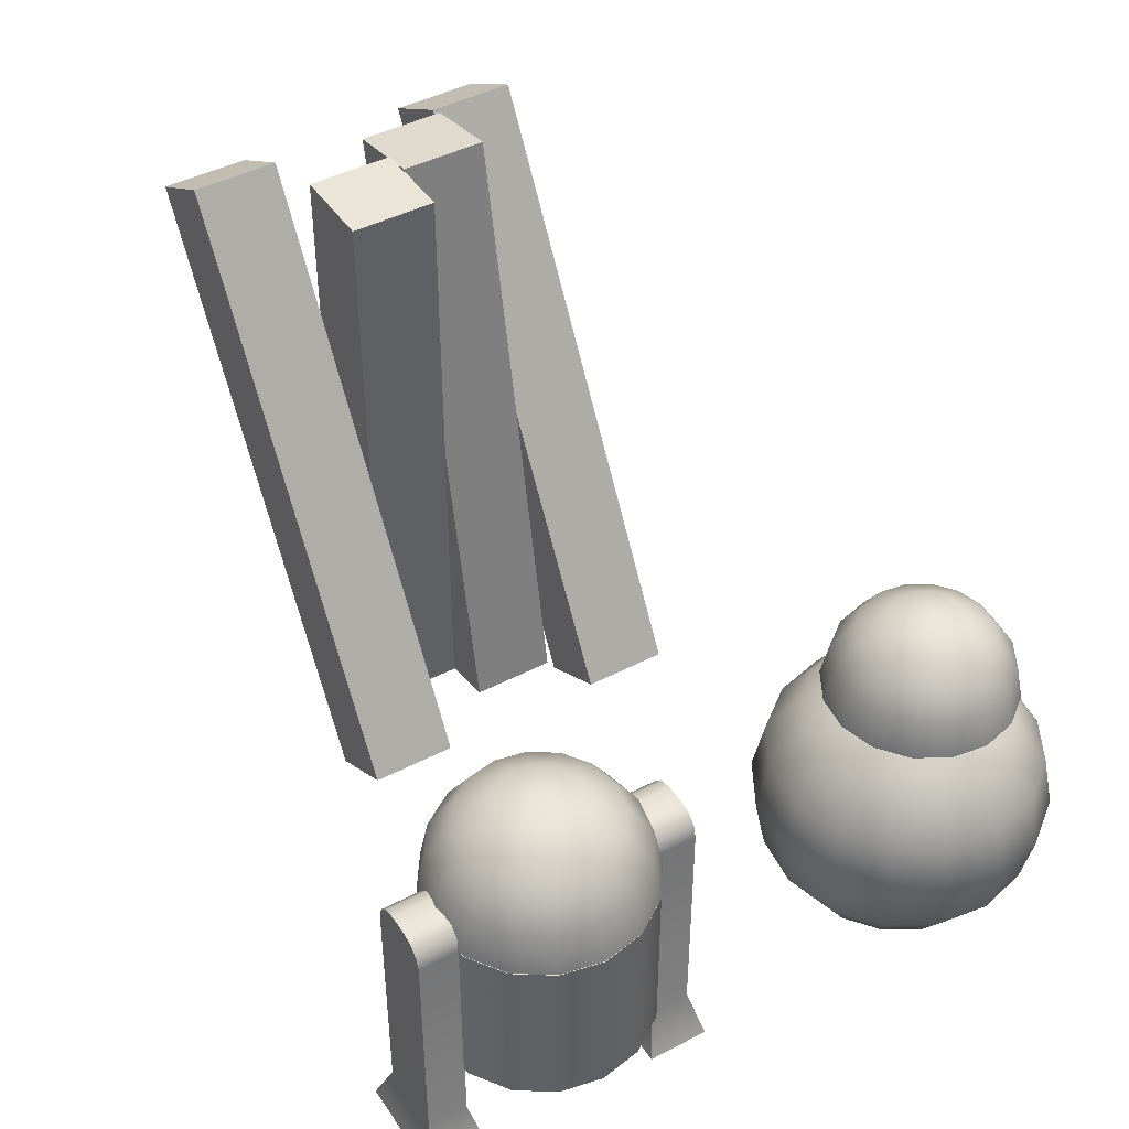
<metadata>
{"format":"obj","ext":"obj","renderer":"f3d","projection":"perspective","resolution":1024,"background":"white","views":[{"elev":44.1,"azim":58.6,"up":"+Y"}]}
</metadata>
<code>
o droids_Mesh
v 1.226 2.042 -1.257
v 1.42 2.08 -1.27
v 1.236 2.042 -1.333
v 1.274 2.042 -1.398
v 1.334 2.042 -1.445
v 1.407 2.042 -1.464
v 1.483 2.042 -1.454
v 1.548 2.042 -1.416
v 1.595 2.042 -1.356
v 1.614 2.042 -1.283
v 1.604 2.042 -1.207
v 1.566 2.042 -1.142
v 1.506 2.042 -1.096
v 1.433 2.042 -1.076
v 1.358 2.042 -1.086
v 1.292 2.042 -1.124
v 1.246 2.042 -1.184
v 1.061 1.932 -1.247
v 1.08 1.932 -1.386
v 1.15 1.932 -1.507
v 1.261 1.932 -1.592
v 1.397 1.932 -1.629
v 1.536 1.932 -1.61
v 1.657 1.932 -1.54
v 1.743 1.932 -1.429
v 1.779 1.932 -1.293
v 1.76 1.932 -1.154
v 1.69 1.932 -1.033
v 1.579 1.932 -0.9476
v 1.443 1.932 -0.9113
v 1.304 1.932 -0.9297
v 1.183 1.932 -0.9999
v 1.098 1.932 -1.111
v 0.9515 1.767 -1.239
v 0.9755 1.767 -1.421
v 1.067 1.767 -1.58
v 1.213 1.767 -1.691
v 1.39 1.767 -1.739
v 1.571 1.767 -1.715
v 1.73 1.767 -1.623
v 1.841 1.767 -1.478
v 1.889 1.767 -1.301
v 1.865 1.767 -1.119
v 1.773 1.767 -0.9602
v 1.628 1.767 -0.8487
v 1.451 1.767 -0.8014
v 1.269 1.767 -0.8254
v 1.11 1.767 -0.917
v 0.9988 1.767 -1.062
v 0.9128 1.572 -1.237
v 0.9641 1.572 -1.045
v 1.085 1.572 -0.888
v 1.257 1.572 -0.7887
v 1.453 1.572 -0.7628
v 1.645 1.572 -0.814
v 1.802 1.572 -0.9347
v 1.901 1.572 -1.106
v 1.927 1.572 -1.303
v 1.876 1.572 -1.495
v 1.755 1.572 -1.652
v 1.584 1.572 -1.751
v 1.387 1.572 -1.777
v 1.195 1.572 -1.726
v 1.038 1.572 -1.605
v 0.9388 1.572 -1.434
v 0.9908 1.505 -1.242
v 1.034 1.505 -1.08
v 1.136 1.505 -0.9466
v 1.282 1.505 -0.8625
v 1.448 1.505 -0.8405
v 1.611 1.505 -0.8839
v 1.744 1.505 -0.9861
v 1.828 1.505 -1.132
v 1.85 1.505 -1.298
v 1.807 1.505 -1.46
v 1.704 1.505 -1.594
v 1.559 1.505 -1.678
v 1.392 1.505 -1.7
v 1.23 1.505 -1.656
v 1.097 1.505 -1.554
v 1.013 1.505 -1.409
v 1.389 0.01649 -1.254
v 1.389 1.585 -1.254
v 1.119 0.07621 -1.122
v 1.19 0.07621 -1.029
v 1.292 0.07621 -0.9702
v 1.408 0.07621 -0.9549
v 1.521 0.07621 -0.9852
v 1.614 0.07621 -1.056
v 1.673 0.07621 -1.158
v 1.688 0.07621 -1.274
v 1.658 0.07621 -1.387
v 1.587 0.07621 -1.48
v 1.485 0.07621 -1.539
v 1.369 0.07621 -1.554
v 1.256 0.07621 -1.524
v 1.163 0.07621 -1.452
v 1.104 0.07621 -1.351
v 1.089 0.07621 -1.235
v 0.8909 0.2463 -1.009
v 1.023 0.2463 -0.8375
v 1.21 0.2463 -0.7292
v 1.425 0.2463 -0.7009
v 1.634 0.2463 -0.7568
v 1.805 0.2463 -0.8885
v 1.914 0.2463 -1.076
v 1.942 0.2463 -1.291
v 1.886 0.2463 -1.5
v 1.754 0.2463 -1.671
v 1.567 0.2463 -1.78
v 1.352 0.2463 -1.808
v 1.143 0.2463 -1.752
v 0.9716 0.2463 -1.62
v 0.8633 0.2463 -1.433
v 0.835 0.2463 -1.218
v 0.7384 0.5008 -0.9342
v 0.9104 0.5008 -0.7097
v 1.155 0.5008 -0.5682
v 1.436 0.5008 -0.5312
v 1.709 0.5008 -0.6043
v 1.933 0.5008 -0.7764
v 2.075 0.5008 -1.021
v 2.112 0.5008 -1.302
v 2.039 0.5008 -1.575
v 1.867 0.5008 -1.799
v 1.622 0.5008 -1.941
v 1.341 0.5008 -1.978
v 1.068 0.5008 -1.905
v 0.8438 0.5008 -1.733
v 0.7023 0.5008 -1.488
v 0.6653 0.5008 -1.207
v 0.6848 0.801 -0.9078
v 0.871 0.801 -0.6649
v 1.136 0.801 -0.5117
v 1.44 0.801 -0.4716
v 1.735 0.801 -0.5507
v 1.978 0.801 -0.737
v 2.131 0.801 -1.002
v 2.171 0.801 -1.305
v 2.092 0.801 -1.601
v 1.906 0.801 -1.844
v 1.641 0.801 -1.997
v 1.338 0.801 -2.037
v 1.042 0.801 -1.958
v 0.7989 0.801 -1.772
v 0.6458 0.801 -1.507
v 0.6057 0.801 -1.203
v 0.7384 1.101 -0.9342
v 0.9104 1.101 -0.7097
v 1.155 1.101 -0.5682
v 1.436 1.101 -0.5312
v 1.709 1.101 -0.6043
v 1.933 1.101 -0.7764
v 2.075 1.101 -1.021
v 2.112 1.101 -1.302
v 2.039 1.101 -1.575
v 1.867 1.101 -1.799
v 1.622 1.101 -1.941
v 1.341 1.101 -1.978
v 1.068 1.101 -1.905
v 0.8438 1.101 -1.733
v 0.7023 1.101 -1.488
v 0.6653 1.101 -1.207
v 0.8909 1.356 -1.009
v 1.023 1.356 -0.8375
v 1.21 1.356 -0.7292
v 1.425 1.356 -0.7009
v 1.634 1.356 -0.7568
v 1.805 1.356 -0.8885
v 1.914 1.356 -1.076
v 1.942 1.356 -1.291
v 1.886 1.356 -1.5
v 1.754 1.356 -1.671
v 1.567 1.356 -1.78
v 1.352 1.356 -1.808
v 1.143 1.356 -1.752
v 0.9716 1.356 -1.62
v 0.8633 1.356 -1.433
v 0.835 1.356 -1.218
v 1.119 1.526 -1.122
v 1.19 1.526 -1.029
v 1.292 1.526 -0.9702
v 1.408 1.526 -0.9549
v 1.521 1.526 -0.9852
v 1.614 1.526 -1.056
v 1.673 1.526 -1.158
v 1.688 1.526 -1.274
v 1.658 1.526 -1.387
v 1.587 1.526 -1.48
v 1.485 1.526 -1.539
v 1.369 1.526 -1.554
v 1.256 1.526 -1.524
v 1.163 1.526 -1.452
v 1.104 1.526 -1.351
v 1.089 1.526 -1.235
f 74 73 72 71 70 69 68 67 66 81 80 79 78 77 76 75
f 2 1 17
f 2 3 1
f 2 4 3
f 2 5 4
f 2 6 5
f 2 7 6
f 2 8 7
f 2 9 8
f 2 10 9
f 2 11 10
f 2 12 11
f 2 13 12
f 2 14 13
f 2 15 14
f 2 16 15
f 2 17 16
f 33 17 1 18
f 18 1 3 19
f 19 3 4 20
f 20 4 5 21
f 21 5 6 22
f 22 6 7 23
f 23 7 8 24
f 24 8 9 25
f 25 9 10 26
f 26 10 11 27
f 27 11 12 28
f 28 12 13 29
f 29 13 14 30
f 30 14 15 31
f 31 15 16 32
f 32 16 17 33
f 49 33 18 34
f 34 18 19 35
f 35 19 20 36
f 36 20 21 37
f 37 21 22 38
f 38 22 23 39
f 39 23 24 40
f 40 24 25 41
f 41 25 26 42
f 42 26 27 43
f 43 27 28 44
f 44 28 29 45
f 45 29 30 46
f 46 30 31 47
f 47 31 32 48
f 48 32 33 49
f 52 48 49 51
f 53 47 48 52
f 54 46 47 53
f 55 45 46 54
f 56 44 45 55
f 57 43 44 56
f 58 42 43 57
f 59 41 42 58
f 60 40 41 59
f 61 39 40 60
f 62 38 39 61
f 63 37 38 62
f 64 36 37 63
f 65 35 36 64
f 50 34 35 65
f 51 49 34 50
f 76 60 59 75
f 77 61 60 76
f 78 62 61 77
f 79 63 62 78
f 80 64 63 79
f 81 65 64 80
f 66 50 65 81
f 67 51 50 66
f 68 52 51 67
f 69 53 52 68
f 70 54 53 69
f 71 55 54 70
f 72 56 55 71
f 73 57 56 72
f 74 58 57 73
f 75 59 58 74
f 85 101 100 84
f 86 102 101 85
f 87 103 102 86
f 88 104 103 87
f 89 105 104 88
f 90 106 105 89
f 91 107 106 90
f 92 108 107 91
f 93 109 108 92
f 94 110 109 93
f 95 111 110 94
f 96 112 111 95
f 97 113 112 96
f 98 114 113 97
f 99 115 114 98
f 84 100 115 99
f 101 117 116 100
f 102 118 117 101
f 103 119 118 102
f 104 120 119 103
f 105 121 120 104
f 106 122 121 105
f 107 123 122 106
f 108 124 123 107
f 109 125 124 108
f 110 126 125 109
f 111 127 126 110
f 112 128 127 111
f 113 129 128 112
f 114 130 129 113
f 115 131 130 114
f 100 116 131 115
f 117 133 132 116
f 118 134 133 117
f 119 135 134 118
f 120 136 135 119
f 121 137 136 120
f 122 138 137 121
f 123 139 138 122
f 124 140 139 123
f 125 141 140 124
f 126 142 141 125
f 127 143 142 126
f 128 144 143 127
f 129 145 144 128
f 130 146 145 129
f 131 147 146 130
f 116 132 147 131
f 133 149 148 132
f 134 150 149 133
f 135 151 150 134
f 136 152 151 135
f 137 153 152 136
f 138 154 153 137
f 139 155 154 138
f 140 156 155 139
f 141 157 156 140
f 142 158 157 141
f 143 159 158 142
f 144 160 159 143
f 145 161 160 144
f 146 162 161 145
f 147 163 162 146
f 132 148 163 147
f 149 165 164 148
f 150 166 165 149
f 151 167 166 150
f 152 168 167 151
f 153 169 168 152
f 154 170 169 153
f 155 171 170 154
f 156 172 171 155
f 157 173 172 156
f 158 174 173 157
f 159 175 174 158
f 160 176 175 159
f 161 177 176 160
f 162 178 177 161
f 163 179 178 162
f 148 164 179 163
f 165 181 180 164
f 166 182 181 165
f 167 183 182 166
f 168 184 183 167
f 169 185 184 168
f 170 186 185 169
f 171 187 186 170
f 172 188 187 171
f 173 189 188 172
f 174 190 189 173
f 175 191 190 174
f 176 192 191 175
f 177 193 192 176
f 178 194 193 177
f 179 195 194 178
f 164 180 195 179
f 85 84 82
f 83 180 181
f 86 85 82
f 83 181 182
f 87 86 82
f 83 182 183
f 88 87 82
f 83 183 184
f 89 88 82
f 83 184 185
f 90 89 82
f 83 185 186
f 91 90 82
f 83 186 187
f 92 91 82
f 83 187 188
f 93 92 82
f 83 188 189
f 94 93 82
f 83 189 190
f 95 94 82
f 83 190 191
f 96 95 82
f 83 191 192
f 97 96 82
f 83 192 193
f 98 97 82
f 83 193 194
f 99 98 82
f 83 194 195
f 84 99 82
f 83 195 180
o droids_2_Mesh.001
v -0.3506 0.4284 -0.8816
v -1.965 3.363 -0.8816
v -0.752 0.2076 -0.8816
v -2.366 3.142 -0.8816
v -0.752 0.2076 -0.4235
v -2.366 3.142 -0.4235
v -0.3506 0.4284 -0.4235
v -1.965 3.363 -0.4235
v -0.8288 0.1802 -0.4236
v -1.437 3.474 -0.4236
v -1.279 0.09699 -0.4236
v -1.888 3.391 -0.4236
v -1.279 0.09699 0.03448
v -1.888 3.391 0.03448
v -0.8288 0.1802 0.03448
v -1.437 3.474 0.03448
v -0.3414 0.4353 0.4943
v -1.975 3.359 0.4943
v -0.7413 0.2118 0.4943
v -2.375 3.136 0.4943
v -0.7413 0.2118 0.9524
v -2.375 3.136 0.9524
v -0.3414 0.4353 0.9524
v -1.975 3.359 0.9524
v -1.129 0.1107 0.03236
v -1.129 3.46 0.03236
v -1.587 0.1107 0.03236
v -1.587 3.46 0.03236
v -1.587 0.1107 0.4905
v -1.587 3.46 0.4905
v -1.129 0.1107 0.4905
v -1.129 3.46 0.4905
f 198 199 197 196
f 200 201 199 198
f 202 203 201 200
f 196 197 203 202
f 199 201 203 197
f 200 198 196 202
f 206 207 205 204
f 208 209 207 206
f 210 211 209 208
f 204 205 211 210
f 207 209 211 205
f 208 206 204 210
f 214 215 213 212
f 216 217 215 214
f 218 219 217 216
f 212 213 219 218
f 215 217 219 213
f 216 214 212 218
f 222 223 221 220
f 224 225 223 222
f 226 227 225 224
f 220 221 227 226
f 223 225 227 221
f 224 222 220 226
o droids_3_Mesh.002
v 1.723 0.417 0.2914
v 1.706 1.718 0.2914
v 1.357 0.417 0.2914
v 1.655 1.769 0.2914
v 1.357 0.417 0.5034
v 1.655 1.769 0.5034
v 1.723 0.417 0.5034
v 1.706 1.718 0.5034
v 1.723 1.653 0.2914
v 1.591 1.786 0.2914
v 1.489 1.786 0.2914
v 1.357 1.653 0.2914
v 1.357 1.653 0.5034
v 1.489 1.786 0.5034
v 1.591 1.786 0.5034
v 1.723 1.653 0.5034
v 1.373 1.718 0.2914
v 1.424 1.769 0.2914
v 1.424 1.769 0.5034
v 1.373 1.718 0.5034
v 1.82 0.174 0.2351
v 1.259 0.174 0.2351
v 1.259 0.174 0.5597
v 1.82 0.174 0.5597
v 1.723 0.417 1.576
v 1.706 1.718 1.576
v 1.357 0.417 1.576
v 1.655 1.769 1.576
v 1.357 0.417 1.788
v 1.655 1.769 1.788
v 1.723 0.417 1.788
v 1.706 1.718 1.788
v 1.723 1.653 1.576
v 1.591 1.786 1.576
v 1.489 1.786 1.576
v 1.357 1.653 1.576
v 1.357 1.653 1.788
v 1.489 1.786 1.788
v 1.591 1.786 1.788
v 1.723 1.653 1.788
v 1.373 1.718 1.576
v 1.424 1.769 1.576
v 1.424 1.769 1.788
v 1.373 1.718 1.788
v 1.82 0.174 1.52
v 1.259 0.174 1.52
v 1.259 0.174 1.844
v 1.82 0.174 1.844
v 1.54 0.173 1.04
v 1.436 0.2851 0.9967
v 1.497 0.1815 1.04
v 1.5 0.1815 1.056
v 1.509 0.1815 1.07
v 1.523 0.1815 1.079
v 1.54 0.1815 1.083
v 1.556 0.1815 1.079
v 1.57 0.1815 1.07
v 1.579 0.1815 1.056
v 1.583 0.1815 1.04
v 1.579 0.1815 1.023
v 1.57 0.1815 1.009
v 1.556 0.1815 0.9999
v 1.54 0.1815 0.9967
v 1.523 0.1815 0.9999
v 1.509 0.1815 1.009
v 1.5 0.1815 1.023
v 1.46 0.2058 1.04
v 1.466 0.2058 1.07
v 1.484 0.2058 1.096
v 1.509 0.2058 1.113
v 1.54 0.2058 1.119
v 1.57 0.2058 1.113
v 1.596 0.2058 1.096
v 1.613 0.2058 1.07
v 1.619 0.2058 1.04
v 1.613 0.2058 1.009
v 1.596 0.2058 0.9835
v 1.57 0.2058 0.9663
v 1.54 0.2058 0.9603
v 1.509 0.2058 0.9663
v 1.484 0.2058 0.9835
v 1.466 0.2058 1.009
v 1.436 0.2422 1.04
v 1.444 0.2422 1.079
v 1.466 0.2422 1.113
v 1.5 0.2422 1.135
v 1.54 0.2422 1.143
v 1.579 0.2422 1.135
v 1.613 0.2422 1.113
v 1.635 0.2422 1.079
v 1.643 0.2422 1.04
v 1.635 0.2422 0.9999
v 1.613 0.2422 0.9663
v 1.579 0.2422 0.9439
v 1.54 0.2422 0.936
v 1.5 0.2422 0.9439
v 1.466 0.2422 0.9663
v 1.444 0.2422 0.9999
v 1.428 0.2851 1.04
v 1.436 0.2851 1.083
v 1.46 0.2851 1.119
v 1.497 0.2851 1.143
v 1.54 0.2851 1.152
v 1.583 0.2851 1.143
v 1.619 0.2851 1.119
v 1.643 0.2851 1.083
v 1.652 0.2851 1.04
v 1.643 0.2851 0.9967
v 1.619 0.2851 0.9603
v 1.583 0.2851 0.936
v 1.54 0.2851 0.9275
v 1.497 0.2851 0.936
v 1.46 0.2851 0.9603
v 1.53 0.5154 1.039
v 1.54 1.651 1.04
v 0.961 0.7404 1.04
v 0.961 1.651 1.04
v 1.005 0.7404 1.261
v 1.005 1.651 1.261
v 1.131 0.7404 1.449
v 1.131 1.651 1.449
v 1.318 0.7404 1.574
v 1.318 1.651 1.574
v 1.54 0.7404 1.618
v 1.54 1.651 1.618
v 1.761 0.7404 1.574
v 1.761 1.651 1.574
v 1.949 0.7404 1.449
v 1.949 1.651 1.449
v 2.074 0.7404 1.261
v 2.074 1.651 1.261
v 2.118 0.7404 1.04
v 2.118 1.651 1.04
v 2.074 0.7404 0.8182
v 2.074 1.651 0.8182
v 1.949 0.7404 0.6304
v 1.949 1.651 0.6304
v 1.761 0.7404 0.505
v 1.761 1.651 0.505
v 1.54 0.7404 0.4609
v 1.54 1.651 0.4609
v 1.318 0.7404 0.505
v 1.318 1.651 0.505
v 1.131 0.7404 0.6304
v 1.131 1.651 0.6304
v 1.005 0.7404 0.8182
v 1.005 1.651 0.8182
v 1.393 0.547 1.096
v 1.381 0.547 1.039
v 1.393 0.547 0.982
v 1.425 0.547 0.9338
v 1.473 0.547 0.9017
v 1.53 0.547 0.8904
v 1.587 0.547 0.9017
v 1.635 0.547 0.9338
v 1.667 0.547 0.982
v 1.678 0.547 1.039
v 1.667 0.547 1.096
v 1.635 0.547 1.144
v 1.587 0.547 1.176
v 1.53 0.547 1.187
v 1.473 0.547 1.176
v 1.425 0.547 1.144
v 1.228 0.694 1.039
v 1.251 0.694 1.158
v 1.318 0.694 1.258
v 1.419 0.694 1.325
v 1.537 0.694 1.349
v 1.656 0.694 1.325
v 1.756 0.694 1.258
v 1.823 0.694 1.158
v 1.847 0.694 1.039
v 1.823 0.694 0.921
v 1.756 0.694 0.8206
v 1.656 0.694 0.7535
v 1.537 0.694 0.7299
v 1.419 0.694 0.7535
v 1.318 0.694 0.8206
v 1.251 0.694 0.921
v 1.54 0.2681 1.04
v 1.449 0.5417 1.04
v 1.456 0.5417 1.074
v 1.476 0.5417 1.103
v 1.505 0.5417 1.123
v 1.54 0.5417 1.13
v 1.574 0.5417 1.123
v 1.603 0.5417 1.103
v 1.623 0.5417 1.074
v 1.63 0.5417 1.04
v 1.623 0.5417 1.005
v 1.603 0.5417 0.9758
v 1.574 0.5417 0.9563
v 1.54 0.5417 0.9494
v 1.505 0.5417 0.9563
v 1.476 0.5417 0.9758
v 1.456 0.5417 1.005
v 1.449 0.4988 1.04
v 1.456 0.4988 1.074
v 1.476 0.4988 1.103
v 1.505 0.4988 1.123
v 1.54 0.4988 1.13
v 1.574 0.4988 1.123
v 1.603 0.4988 1.103
v 1.623 0.4988 1.074
v 1.63 0.4988 1.04
v 1.623 0.4988 1.005
v 1.603 0.4988 0.9758
v 1.574 0.4988 0.9563
v 1.54 0.4988 0.9494
v 1.505 0.4988 0.9563
v 1.476 0.4988 0.9758
v 1.456 0.4988 1.005
v 1.397 0.4988 1.04
v 1.408 0.4988 1.094
v 1.439 0.4988 1.141
v 1.485 0.4988 1.172
v 1.54 0.4988 1.182
v 1.594 0.4988 1.172
v 1.641 0.4988 1.141
v 1.672 0.4988 1.094
v 1.683 0.4988 1.04
v 1.672 0.4988 0.9849
v 1.641 0.4988 0.9386
v 1.594 0.4988 0.9076
v 1.54 0.4988 0.8967
v 1.485 0.4988 0.9076
v 1.439 0.4988 0.9386
v 1.408 0.4988 0.9849
v 1.378 0.2681 1.04
v 1.391 0.2681 1.101
v 1.426 0.2681 1.154
v 1.478 0.2681 1.189
v 1.54 0.2681 1.201
v 1.601 0.2681 1.189
v 1.654 0.2681 1.154
v 1.689 0.2681 1.101
v 1.701 0.2681 1.04
v 1.689 0.2681 0.9778
v 1.654 0.2681 0.9254
v 1.601 0.2681 0.8904
v 1.54 0.2681 0.8781
v 1.478 0.2681 0.8904
v 1.426 0.2681 0.9254
v 1.391 0.2681 0.9778
v 1.335 2.193 0.9546
v 1.54 2.237 1.04
v 1.383 2.193 0.8826
v 1.455 2.193 0.8345
v 1.54 2.193 0.8176
v 1.625 2.193 0.8345
v 1.697 2.193 0.8826
v 1.745 2.193 0.9546
v 1.762 2.193 1.04
v 1.745 2.193 1.125
v 1.697 2.193 1.197
v 1.625 2.193 1.245
v 1.54 2.193 1.262
v 1.455 2.193 1.245
v 1.383 2.193 1.197
v 1.335 2.193 1.125
v 1.318 2.193 1.04
v 1.161 2.068 0.8826
v 1.25 2.068 0.7495
v 1.383 2.068 0.6606
v 1.54 2.068 0.6293
v 1.697 2.068 0.6606
v 1.83 2.068 0.7495
v 1.919 2.068 0.8826
v 1.95 2.068 1.04
v 1.919 2.068 1.197
v 1.83 2.068 1.33
v 1.697 2.068 1.419
v 1.54 2.068 1.45
v 1.383 2.068 1.419
v 1.25 2.068 1.33
v 1.161 2.068 1.197
v 1.129 2.068 1.04
v 1.044 1.879 0.8345
v 1.161 1.879 0.6606
v 1.335 1.879 0.5444
v 1.54 1.879 0.5036
v 1.745 1.879 0.5444
v 1.919 1.879 0.6606
v 2.035 1.879 0.8345
v 2.076 1.879 1.04
v 2.035 1.879 1.245
v 1.919 1.879 1.419
v 1.745 1.879 1.535
v 1.54 1.879 1.576
v 1.335 1.879 1.535
v 1.161 1.879 1.419
v 1.044 1.879 1.245
v 1.004 1.879 1.04
v 1.004 1.657 0.8176
v 0.9595 1.657 1.04
v 1.004 1.657 1.262
v 1.129 1.657 1.45
v 1.318 1.657 1.576
v 1.54 1.657 1.62
v 1.762 1.657 1.576
v 1.95 1.657 1.45
v 2.076 1.657 1.262
v 2.12 1.657 1.04
v 2.076 1.657 0.8176
v 1.95 1.657 0.6293
v 1.762 1.657 0.5036
v 1.54 1.657 0.4594
v 1.318 1.657 0.5036
v 1.129 1.657 0.6293
f 230 239 244 245 238 237 231 229 236 228
f 234 243 235 233 242 241 246 247 240 232
f 254 263 268 269 262 261 255 253 260 252
f 258 267 259 257 266 265 270 271 264 256
f 529 528 527 526 525 524 523 522 521 536 535 534 533 532 531 530
f 232 240 239 230
f 228 236 243 234
f 237 238 241 242
f 250 249 248 251
f 245 246 241 238
f 233 231 237 242
f 245 244 247 246
f 244 239 240 247
f 233 235 229 231
f 235 243 236 229
f 248 228 234 251
f 249 230 228 248
f 250 232 230 249
f 251 234 232 250
f 256 264 263 254
f 252 260 267 258
f 261 262 265 266
f 274 273 272 275
f 269 270 265 262
f 257 255 261 266
f 269 268 271 270
f 268 263 264 271
f 257 259 253 255
f 259 267 260 253
f 272 252 258 275
f 273 254 252 272
f 274 256 254 273
f 275 258 256 274
f 279 295 294 278
f 280 296 295 279
f 281 297 296 280
f 282 298 297 281
f 283 299 298 282
f 284 300 299 283
f 285 301 300 284
f 286 302 301 285
f 287 303 302 286
f 288 304 303 287
f 289 305 304 288
f 290 306 305 289
f 291 307 306 290
f 292 308 307 291
f 293 309 308 292
f 278 294 309 293
f 295 311 310 294
f 296 312 311 295
f 297 313 312 296
f 298 314 313 297
f 299 315 314 298
f 300 316 315 299
f 301 317 316 300
f 302 318 317 301
f 303 319 318 302
f 304 320 319 303
f 305 321 320 304
f 306 322 321 305
f 307 323 322 306
f 308 324 323 307
f 309 325 324 308
f 294 310 325 309
f 311 327 326 310
f 312 328 327 311
f 313 329 328 312
f 314 330 329 313
f 315 331 330 314
f 316 332 331 315
f 317 333 332 316
f 318 334 333 317
f 319 335 334 318
f 320 336 335 319
f 321 337 336 320
f 322 338 337 321
f 323 339 338 322
f 324 340 339 323
f 325 277 340 324
f 310 326 277 325
f 278 293 276
f 293 292 276
f 292 291 276
f 291 290 276
f 290 289 276
f 289 288 276
f 288 287 276
f 287 286 276
f 286 285 276
f 285 284 276
f 284 283 276
f 283 282 276
f 282 281 276
f 281 280 276
f 280 279 276
f 279 278 276
f 406 391 343 373
f 345 346 344 343
f 346 342 344
f 405 406 373 371
f 347 348 346 345
f 348 342 346
f 404 405 371 369
f 349 350 348 347
f 350 342 348
f 403 404 369 367
f 351 352 350 349
f 352 342 350
f 402 403 367 365
f 353 354 352 351
f 354 342 352
f 401 402 365 363
f 355 356 354 353
f 356 342 354
f 400 401 363 361
f 357 358 356 355
f 358 342 356
f 399 400 361 359
f 359 360 358 357
f 360 342 358
f 384 385 341
f 361 362 360 359
f 362 342 360
f 385 386 341
f 363 364 362 361
f 364 342 362
f 386 387 341
f 365 366 364 363
f 366 342 364
f 387 388 341
f 367 368 366 365
f 368 342 366
f 388 389 341
f 369 370 368 367
f 370 342 368
f 347 393 394 349
f 371 372 370 369
f 372 342 370
f 390 375 341
f 373 374 372 371
f 374 342 372
f 375 376 341
f 343 344 374 373
f 344 342 374
f 375 392 391 376
f 377 341 376
f 378 341 377
f 379 341 378
f 380 341 379
f 381 341 380
f 382 341 381
f 383 341 382
f 384 341 383
f 384 399 398 385
f 385 398 397 386
f 386 397 396 387
f 387 396 395 388
f 388 395 394 389
f 390 341 389
f 390 393 392 375
f 392 345 343 391
f 393 347 345 392
f 393 390 389 394
f 395 351 349 394
f 396 353 351 395
f 397 355 353 396
f 398 357 355 397
f 399 359 357 398
f 399 384 383 400
f 400 383 382 401
f 401 382 381 402
f 402 381 380 403
f 403 380 379 404
f 404 379 378 405
f 405 378 377 406
f 406 377 376 391
f 457 456 407
f 458 457 407
f 459 458 407
f 460 459 407
f 461 460 407
f 462 461 407
f 463 462 407
f 464 463 407
f 465 464 407
f 466 465 407
f 467 466 407
f 468 467 407
f 469 468 407
f 470 469 407
f 471 470 407
f 456 471 407
f 425 409 408 424
f 426 410 409 425
f 427 411 410 426
f 428 412 411 427
f 429 413 412 428
f 430 414 413 429
f 431 415 414 430
f 432 416 415 431
f 433 417 416 432
f 434 418 417 433
f 435 419 418 434
f 436 420 419 435
f 437 421 420 436
f 438 422 421 437
f 439 423 422 438
f 424 408 423 439
f 441 425 424 440
f 442 426 425 441
f 443 427 426 442
f 444 428 427 443
f 445 429 428 444
f 446 430 429 445
f 447 431 430 446
f 448 432 431 447
f 449 433 432 448
f 450 434 433 449
f 451 435 434 450
f 452 436 435 451
f 453 437 436 452
f 454 438 437 453
f 455 439 438 454
f 440 424 439 455
f 457 441 440 456
f 458 442 441 457
f 459 443 442 458
f 460 444 443 459
f 461 445 444 460
f 462 446 445 461
f 463 447 446 462
f 464 448 447 463
f 465 449 448 464
f 466 450 449 465
f 467 451 450 466
f 468 452 451 467
f 469 453 452 468
f 470 454 453 469
f 471 455 454 470
f 456 440 455 471
f 473 472 488
f 473 474 472
f 473 475 474
f 473 476 475
f 473 477 476
f 473 478 477
f 473 479 478
f 473 480 479
f 473 481 480
f 473 482 481
f 473 483 482
f 473 484 483
f 473 485 484
f 473 486 485
f 473 487 486
f 473 488 487
f 504 488 472 489
f 489 472 474 490
f 490 474 475 491
f 491 475 476 492
f 492 476 477 493
f 493 477 478 494
f 494 478 479 495
f 495 479 480 496
f 496 480 481 497
f 497 481 482 498
f 498 482 483 499
f 499 483 484 500
f 500 484 485 501
f 501 485 486 502
f 502 486 487 503
f 503 487 488 504
f 520 504 489 505
f 505 489 490 506
f 506 490 491 507
f 507 491 492 508
f 508 492 493 509
f 509 493 494 510
f 510 494 495 511
f 511 495 496 512
f 512 496 497 513
f 513 497 498 514
f 514 498 499 515
f 515 499 500 516
f 516 500 501 517
f 517 501 502 518
f 518 502 503 519
f 519 503 504 520
f 523 519 520 522
f 524 518 519 523
f 525 517 518 524
f 526 516 517 525
f 527 515 516 526
f 528 514 515 527
f 529 513 514 528
f 530 512 513 529
f 531 511 512 530
f 532 510 511 531
f 533 509 510 532
f 534 508 509 533
f 535 507 508 534
f 536 506 507 535
f 521 505 506 536
f 522 520 505 521

</code>
